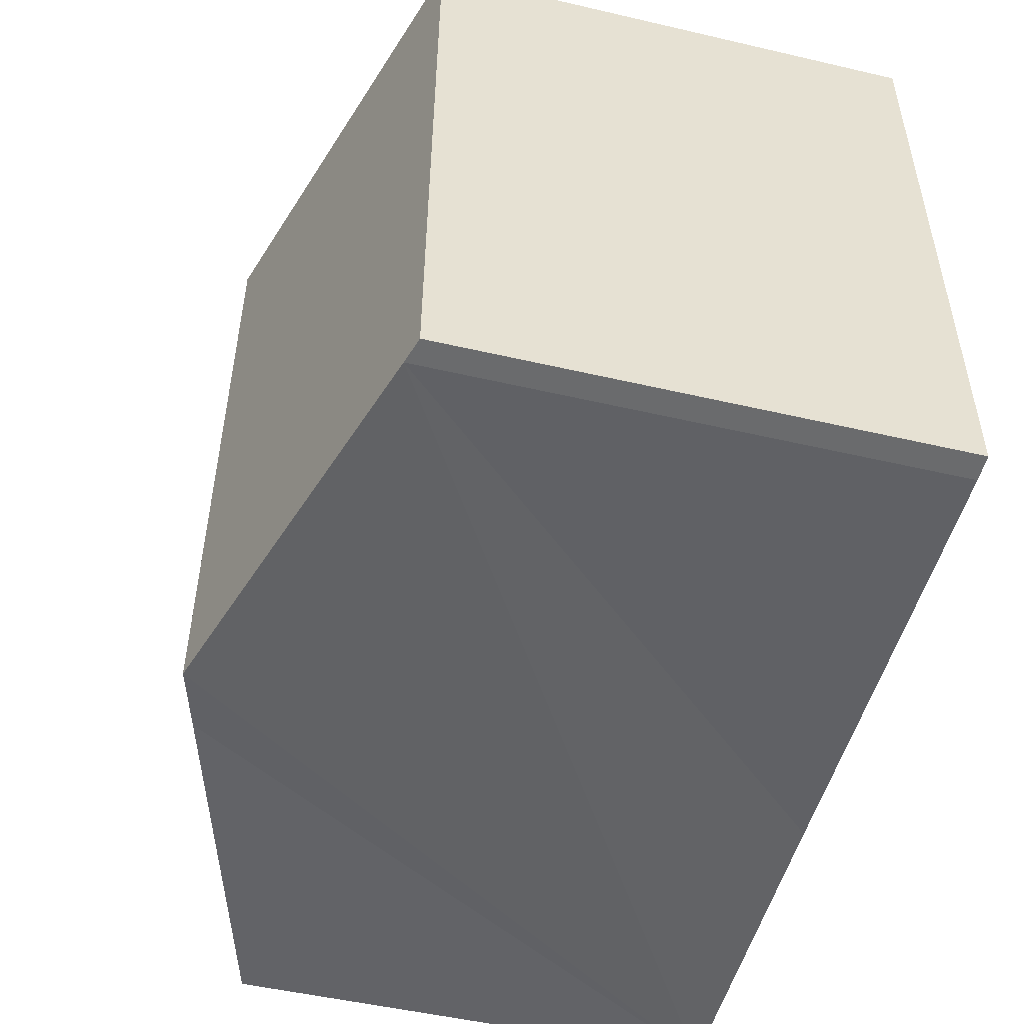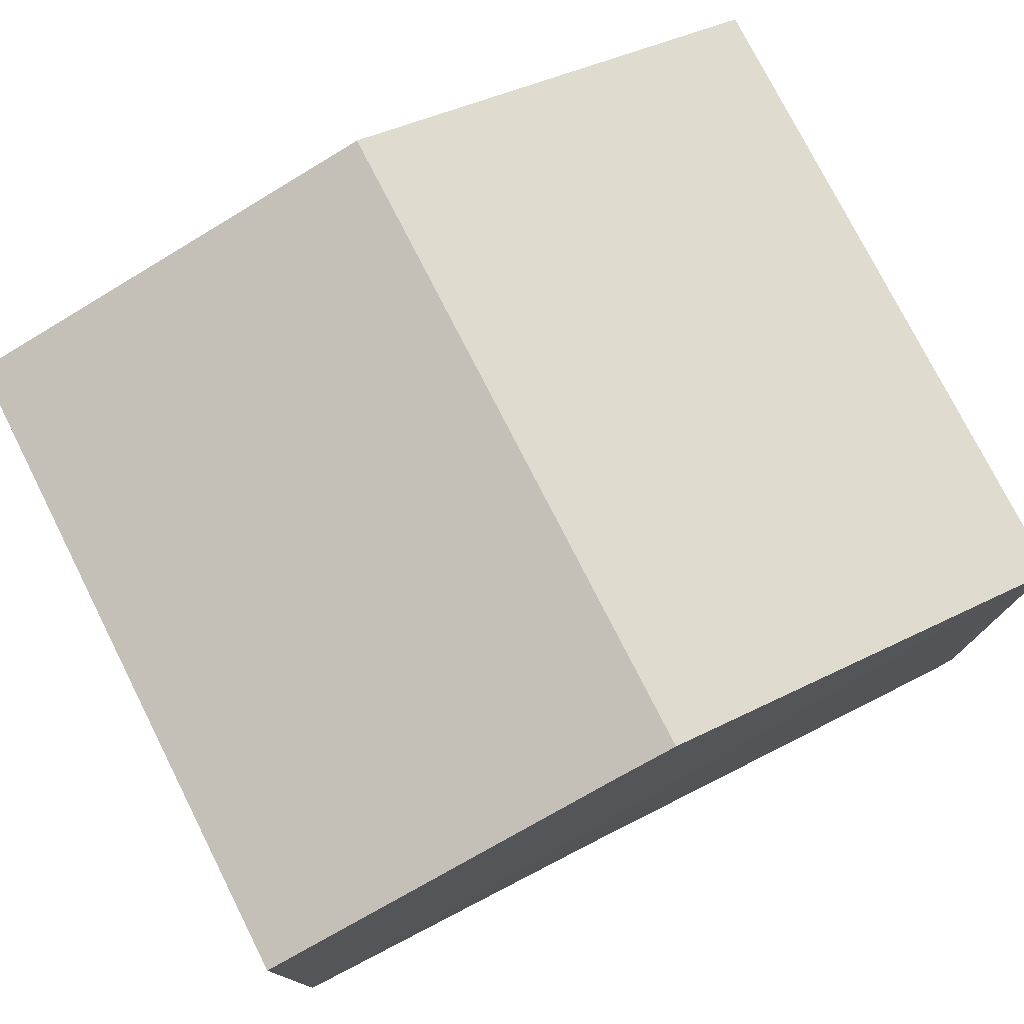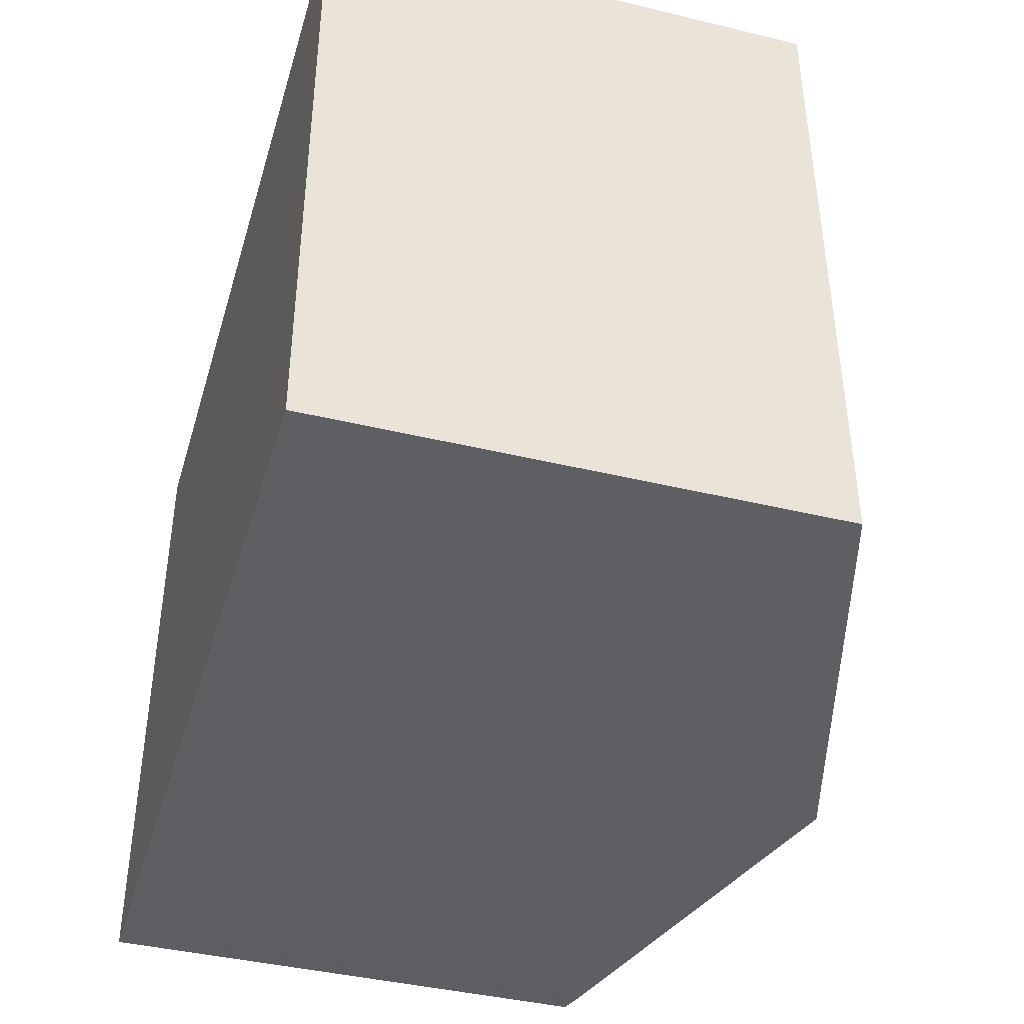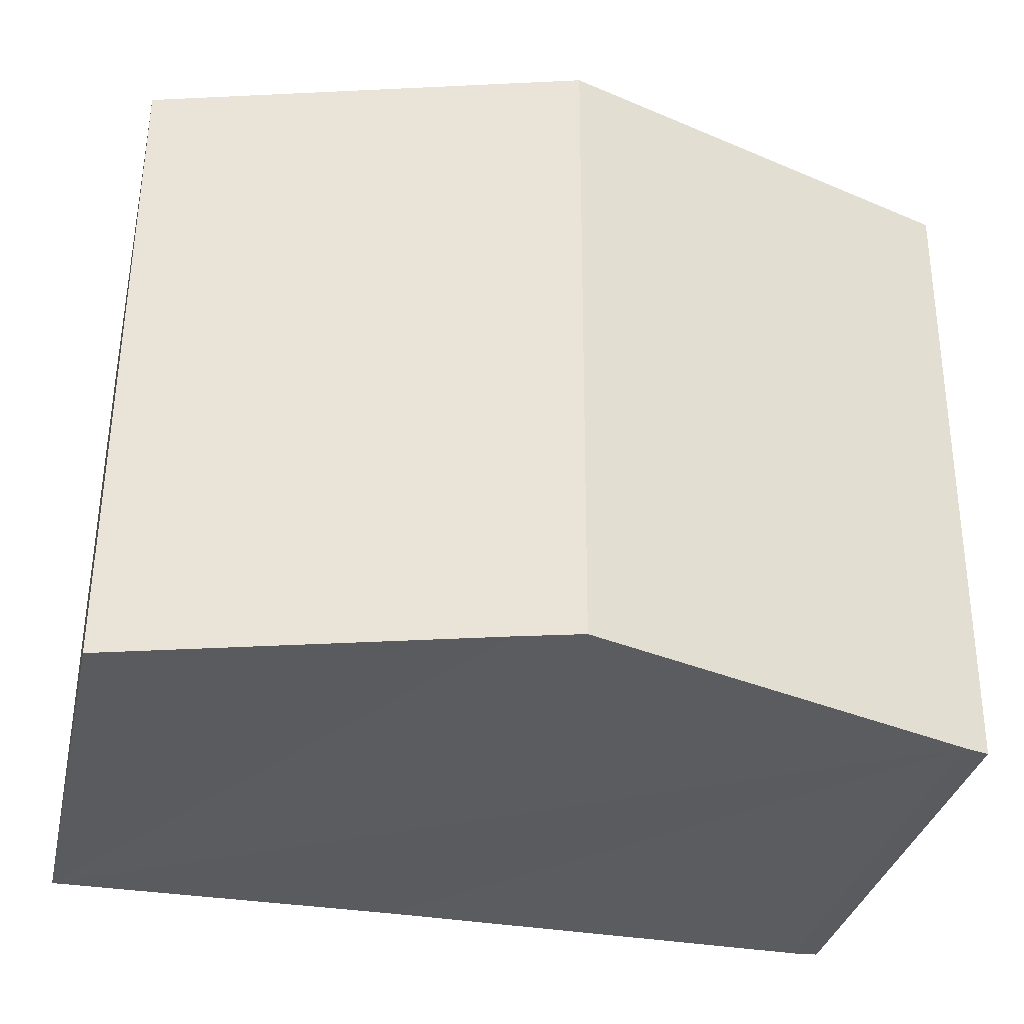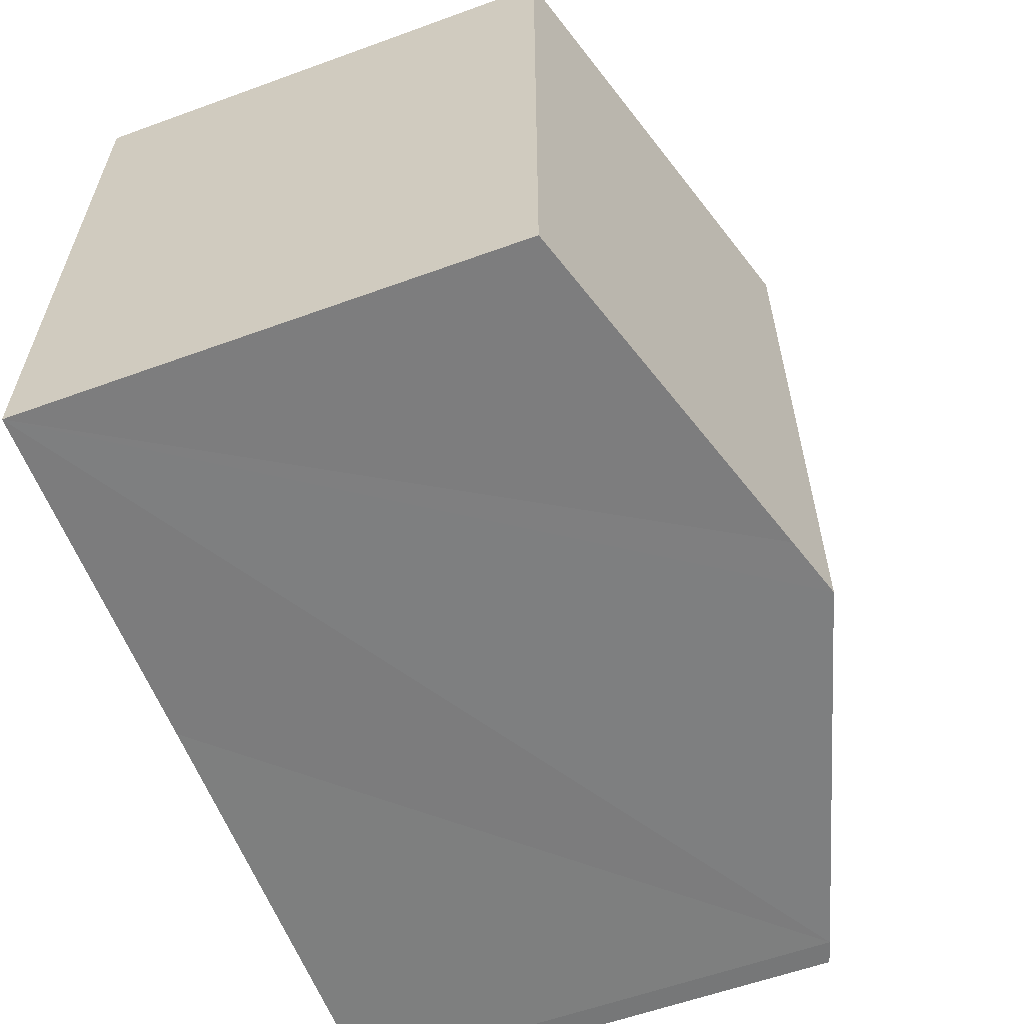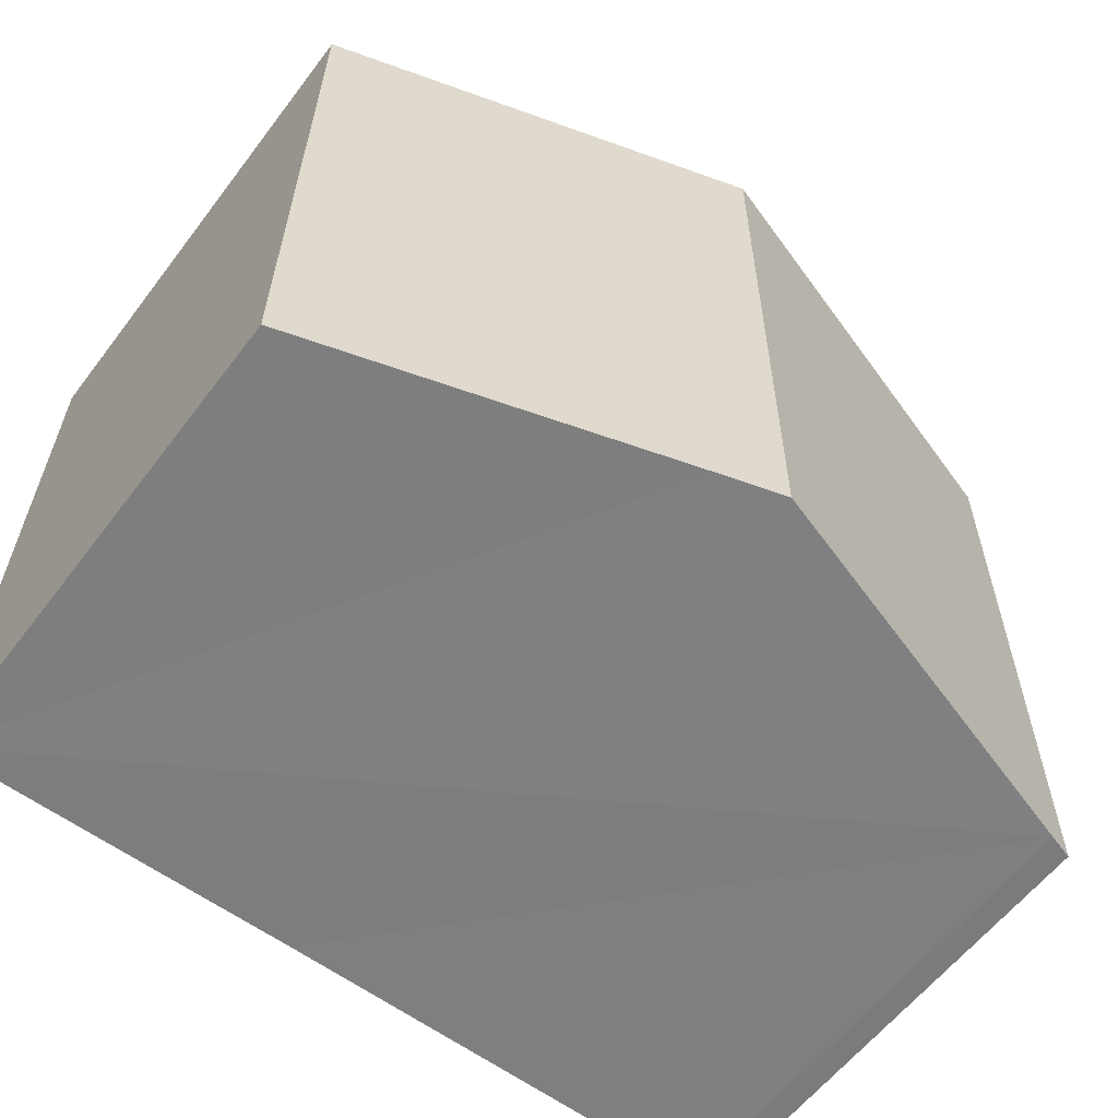
<metadata>
{"format":"obj","ext":"obj","renderer":"f3d","projection":"perspective","resolution":1024,"background":"white","views":[{"elev":-51.0,"azim":-104.2,"up":"+Z"},{"elev":76.3,"azim":152.8,"up":"+Y"},{"elev":-41.3,"azim":73.7,"up":"+Z"},{"elev":-33.5,"azim":167.4,"up":"+Z"},{"elev":-59.1,"azim":110.5,"up":"+Z"},{"elev":-59.5,"azim":142.9,"up":"+Z"}]}
</metadata>
<code>
v  7.265 8.931 -9.6
v  12.53 7.308 0.146
v  12.58 7.308 -9.6
v  6.278 9.218 0.073
v  6.328 9.218 -9.609
v  0 7.299 4.469e-16
v  0.491 7.434 -9.667
v  0.11 7.317 -9.652
v  0.491 5.919e-16 -9.667
v  0.11 5.91e-16 -9.652
v  12.58 5.878e-16 -9.6
v  7.265 5.878e-16 -9.6
v  6.328 5.884e-16 -9.609
v  0 0 0
v  6.278 -4.47e-18 0.073
v  12.53 -8.94e-18 0.146
g defaultobject
f 1 2 3
f 2 1 4
f 4 1 5
f 6 7 8
f 7 6 5
f 5 6 4
f 9 8 7
f 8 9 10
f 11 1 3
f 1 11 5
f 5 11 7
f 7 11 12
f 7 12 9
f 9 12 13
f 10 6 8
f 6 10 14
f 14 4 6
f 4 14 2
f 2 14 15
f 2 15 16
f 16 3 2
f 3 16 11
f 15 11 16
f 11 15 14
f 11 14 12
f 12 14 10
f 12 10 13
f 13 10 9

</code>
